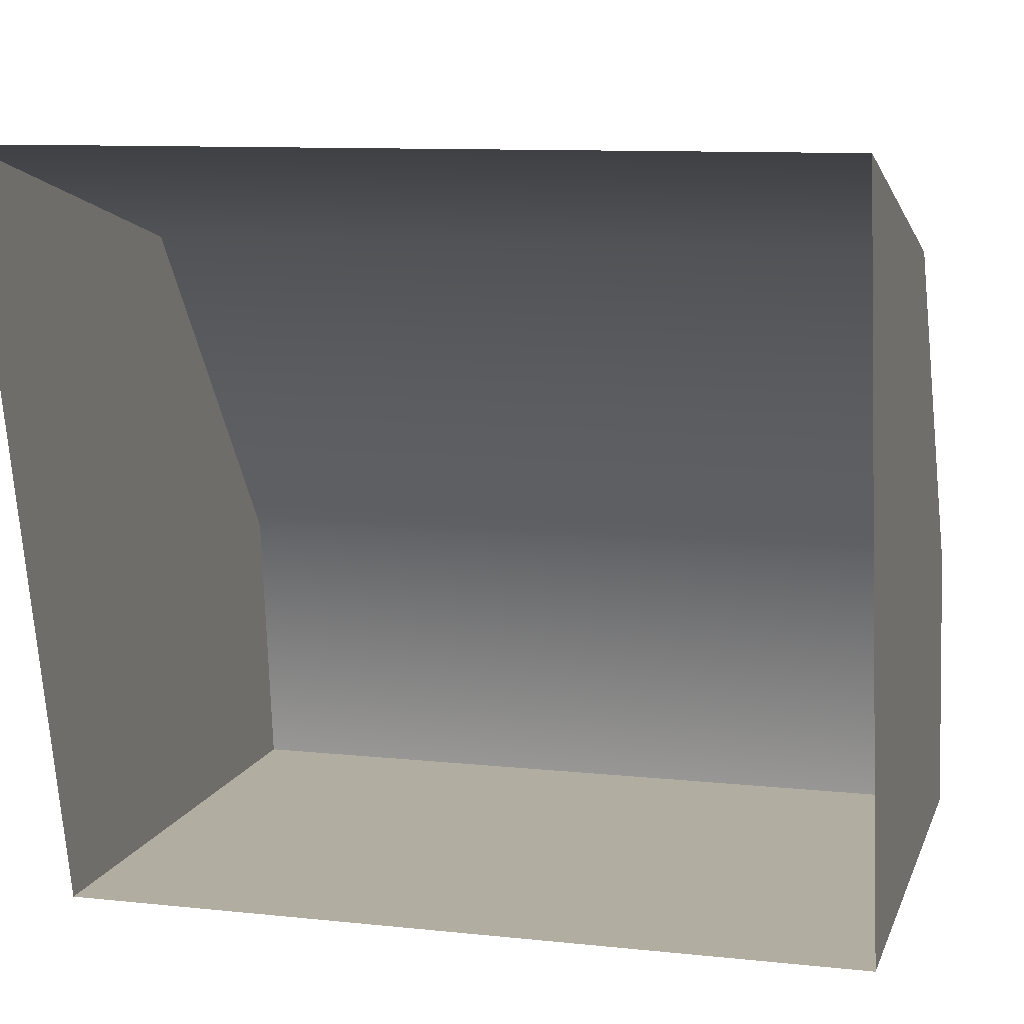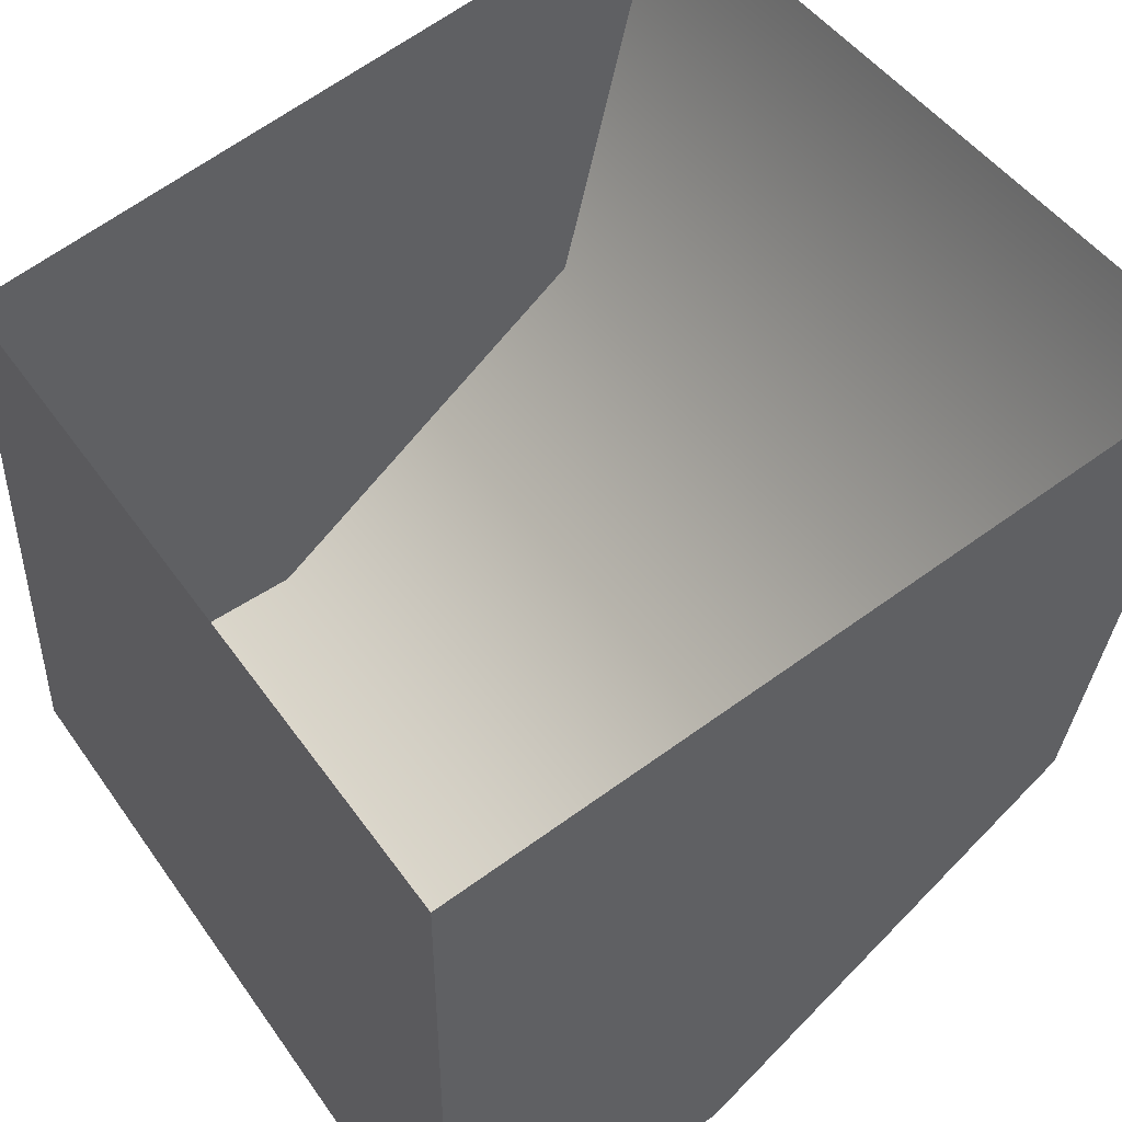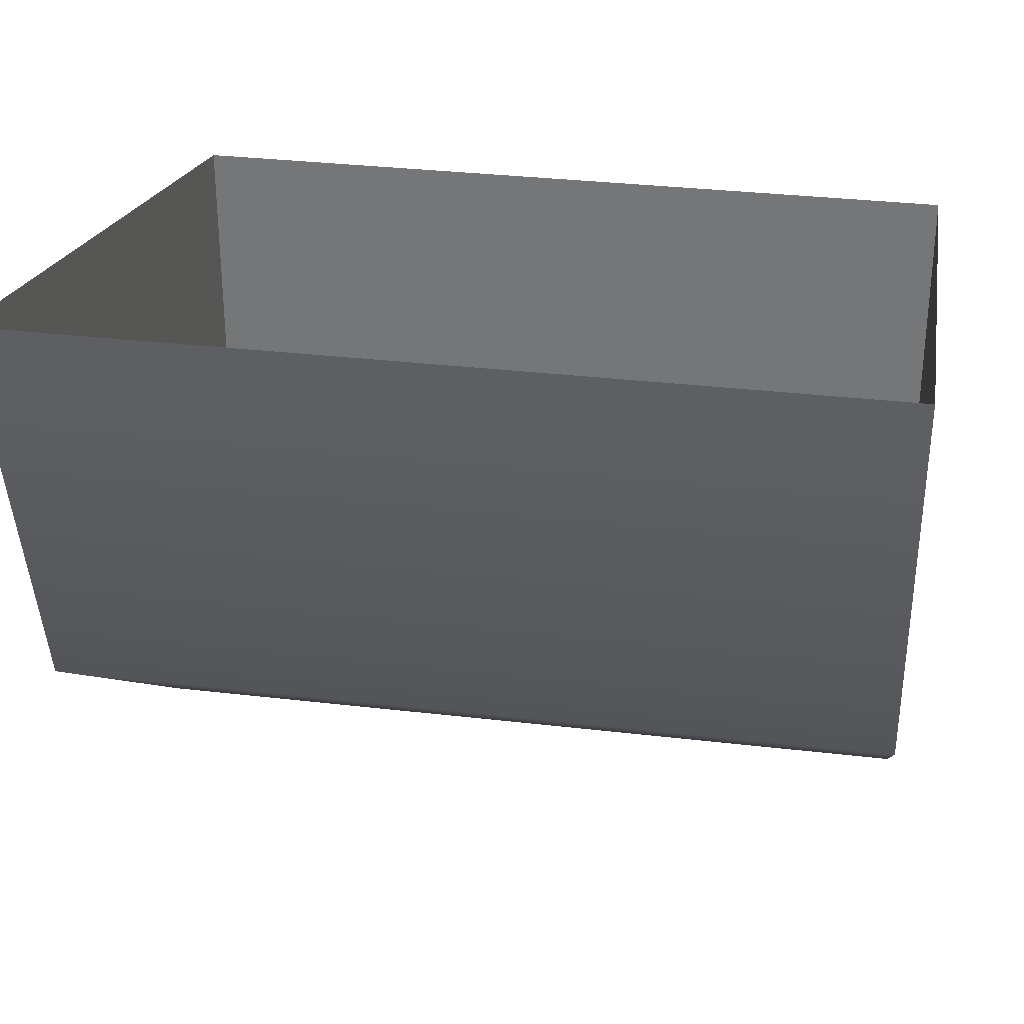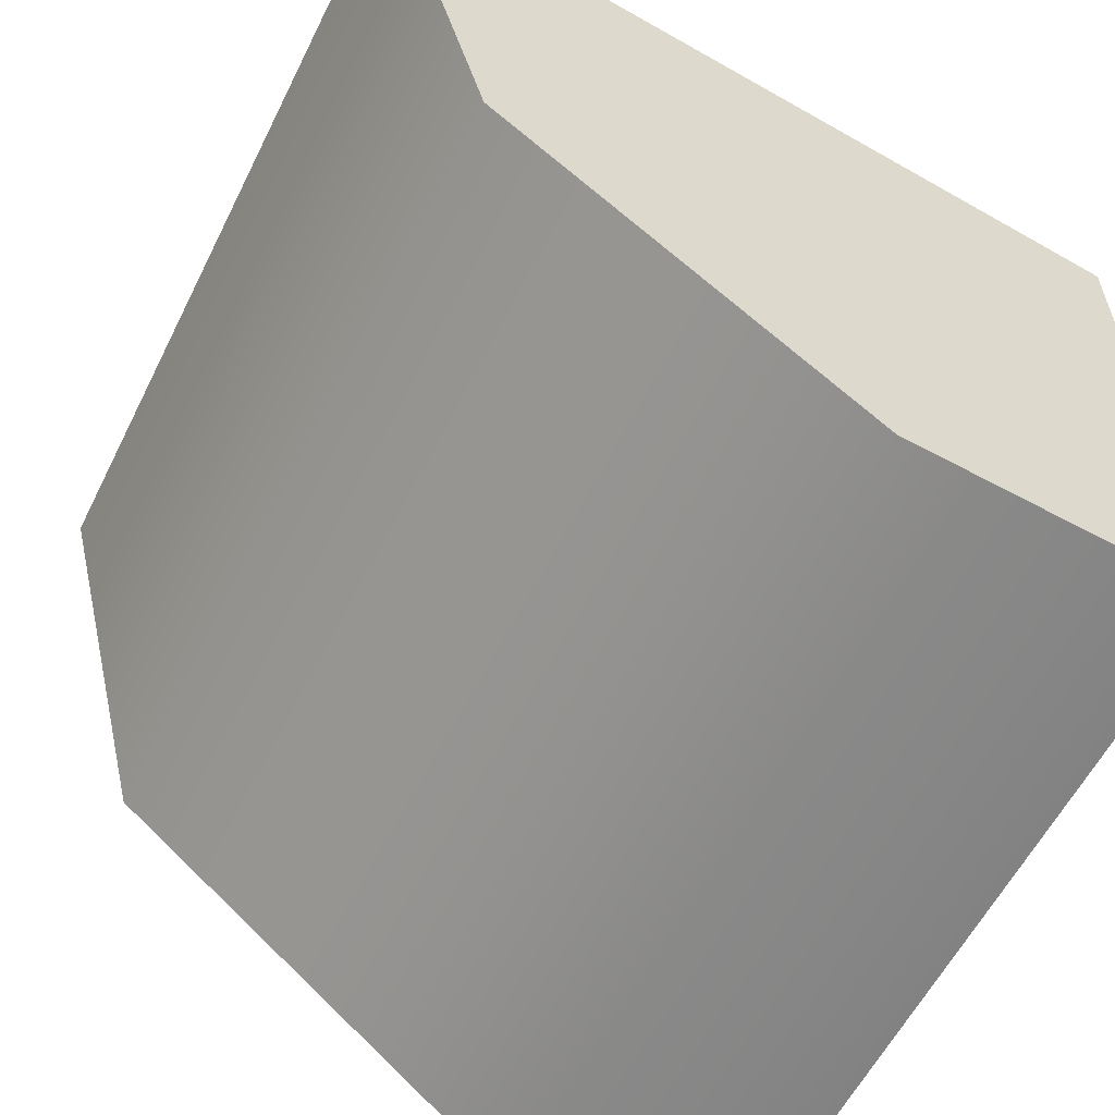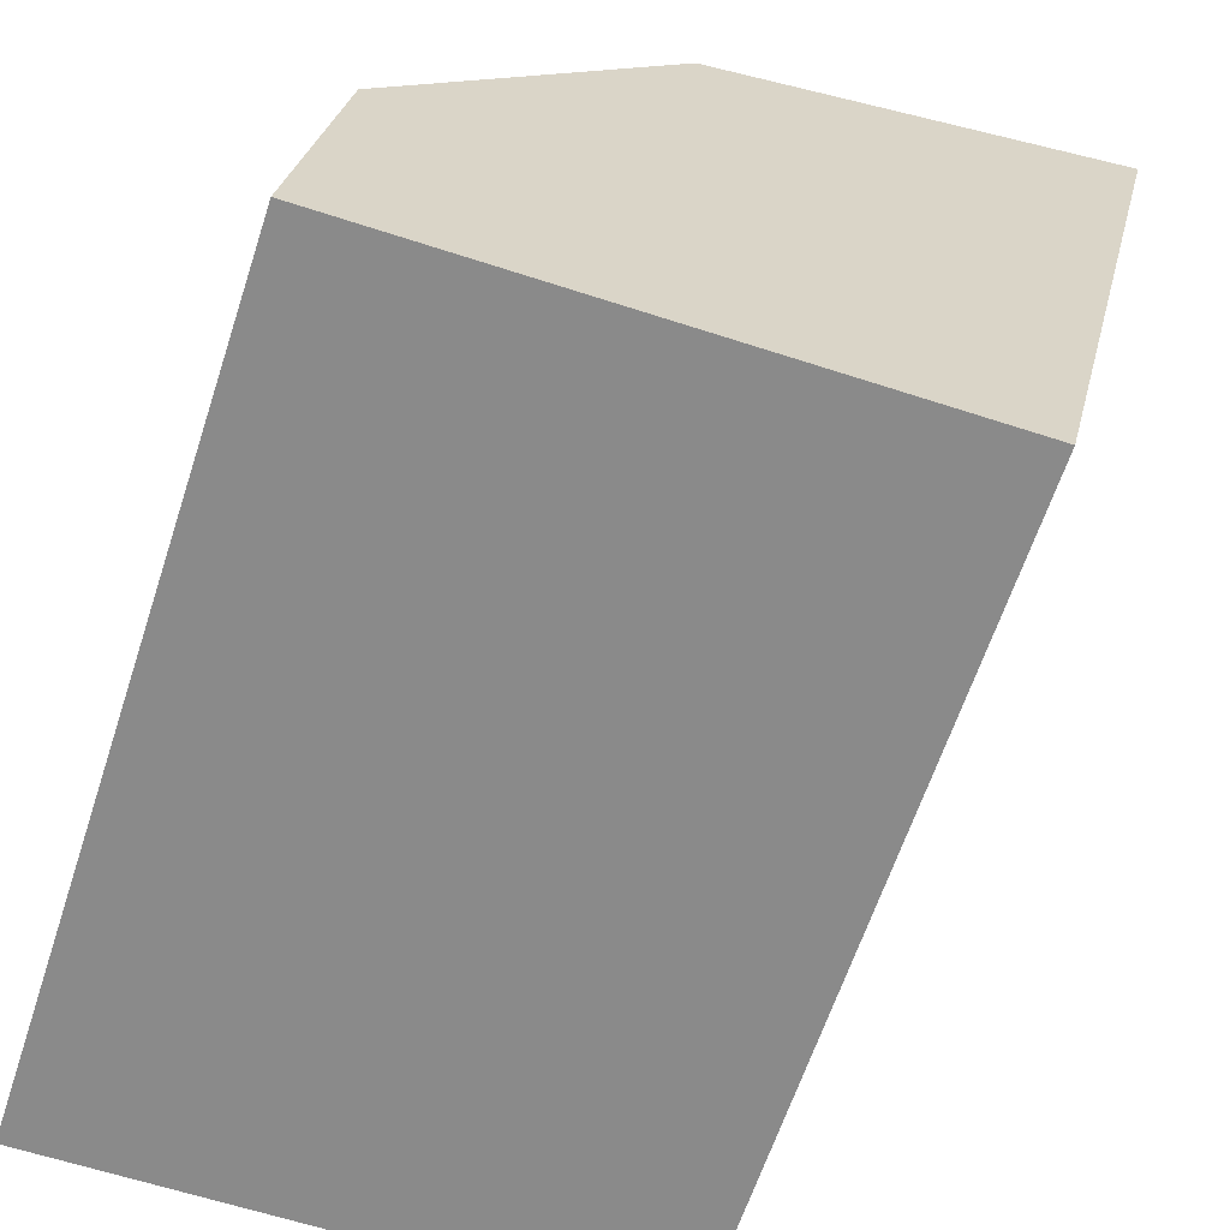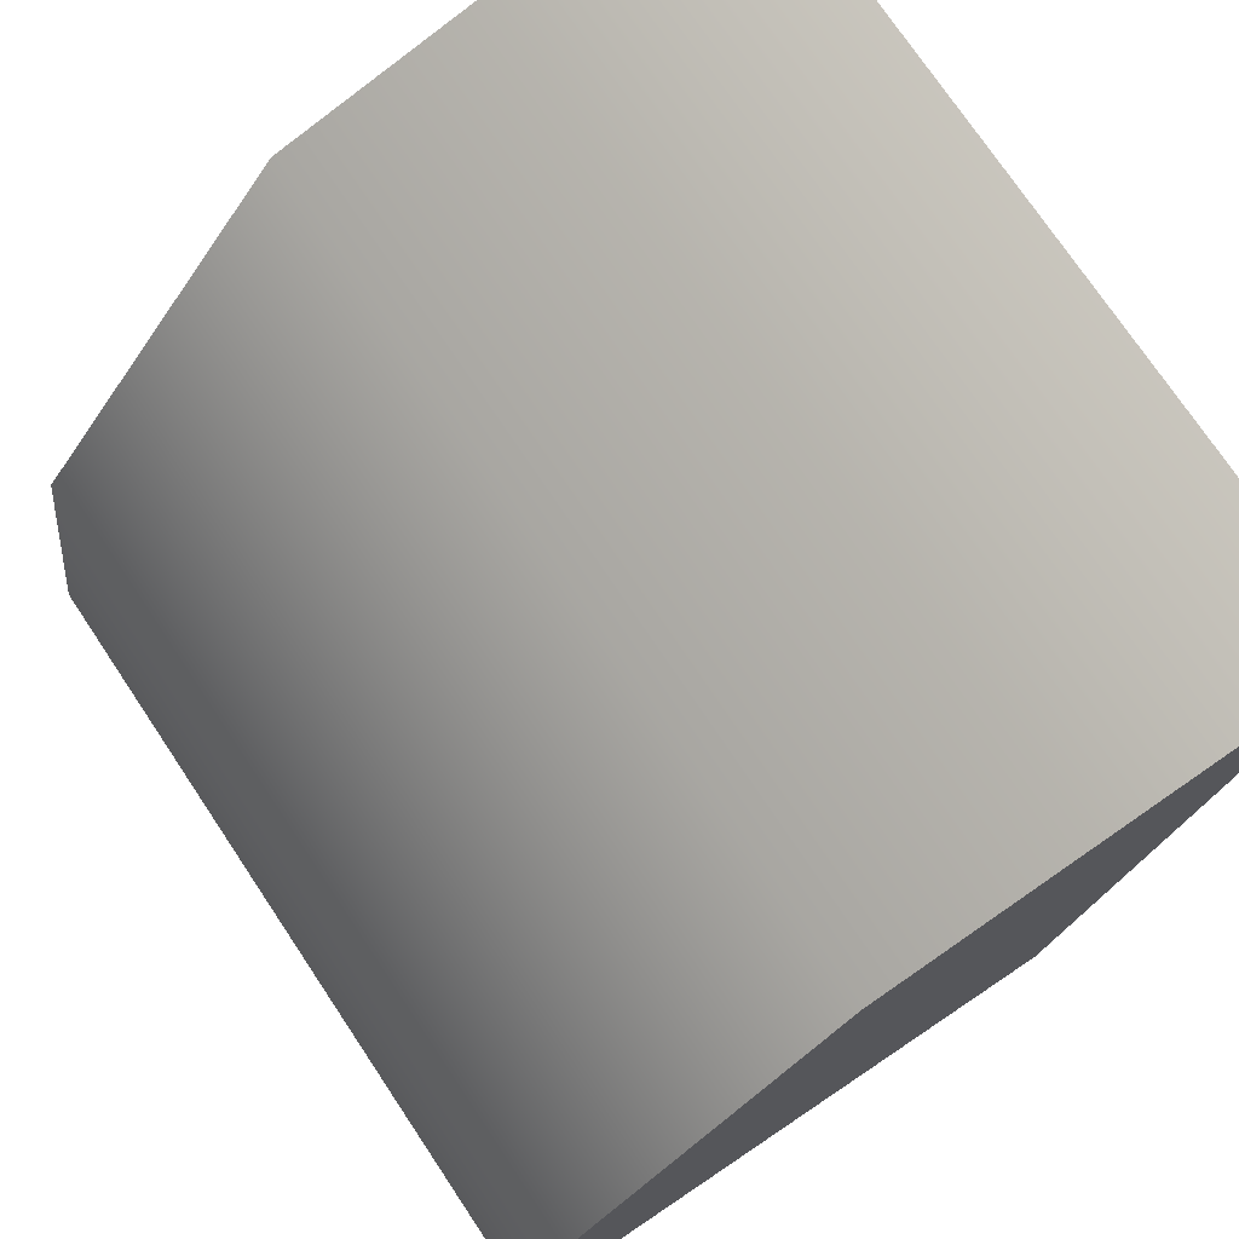
<metadata>
{"format":"obj","ext":"obj","renderer":"f3d","projection":"perspective","resolution":1024,"background":"white","views":[{"elev":10.2,"azim":15.3,"up":"+Y"},{"elev":46.9,"azim":56.9,"up":"+Z"},{"elev":31.7,"azim":-170.5,"up":"+Z"},{"elev":-58.2,"azim":-116.4,"up":"+Z"},{"elev":-63.3,"azim":-108.2,"up":"+Y"},{"elev":74.7,"azim":-123.8,"up":"+Y"}]}
</metadata>
<code>
g TowerRushTracks05_CorpsePart
v 0.2877 0.2046 -1.169
v -0.2877 0.2046 -1.169
v -0.2891 -8.941e-06 -1.196
v 0.289 -8.941e-06 -1.196
v -0.2891 0.542 -0.6636
v -0.2891 -8.941e-06 -0.7867
v -0.2891 -8.941e-06 -1.196
v -0.2877 0.2046 -1.169
v -0.2877 0.4623 -0.9719
v -0.2891 -8.941e-06 -0.7867
v 0.289 -8.941e-06 -0.7867
v 0.289 -8.941e-06 -1.196
v -0.2891 -8.941e-06 -1.196
v 0.2877 0.2046 -1.169
v 0.289 -8.941e-06 -1.196
v 0.289 -8.941e-06 -0.7867
v 0.289 0.542 -0.6636
v 0.2877 0.4623 -0.9719
v 0.289 0.542 -0.6636
v -0.2891 0.542 -0.6636
v -0.2877 0.4623 -0.9719
v 0.2877 0.4623 -0.9719
g TowerRushTracks05_CorpsePart_0
f 3 2 1
f 4 3 1
f 7 6 5
f 5 8 7
f 5 9 8
f 12 11 10
f 13 12 10
f 16 15 14
f 14 17 16
f 14 18 17
f 21 20 19
f 22 21 19
f 1 2 21
f 22 1 21

</code>
